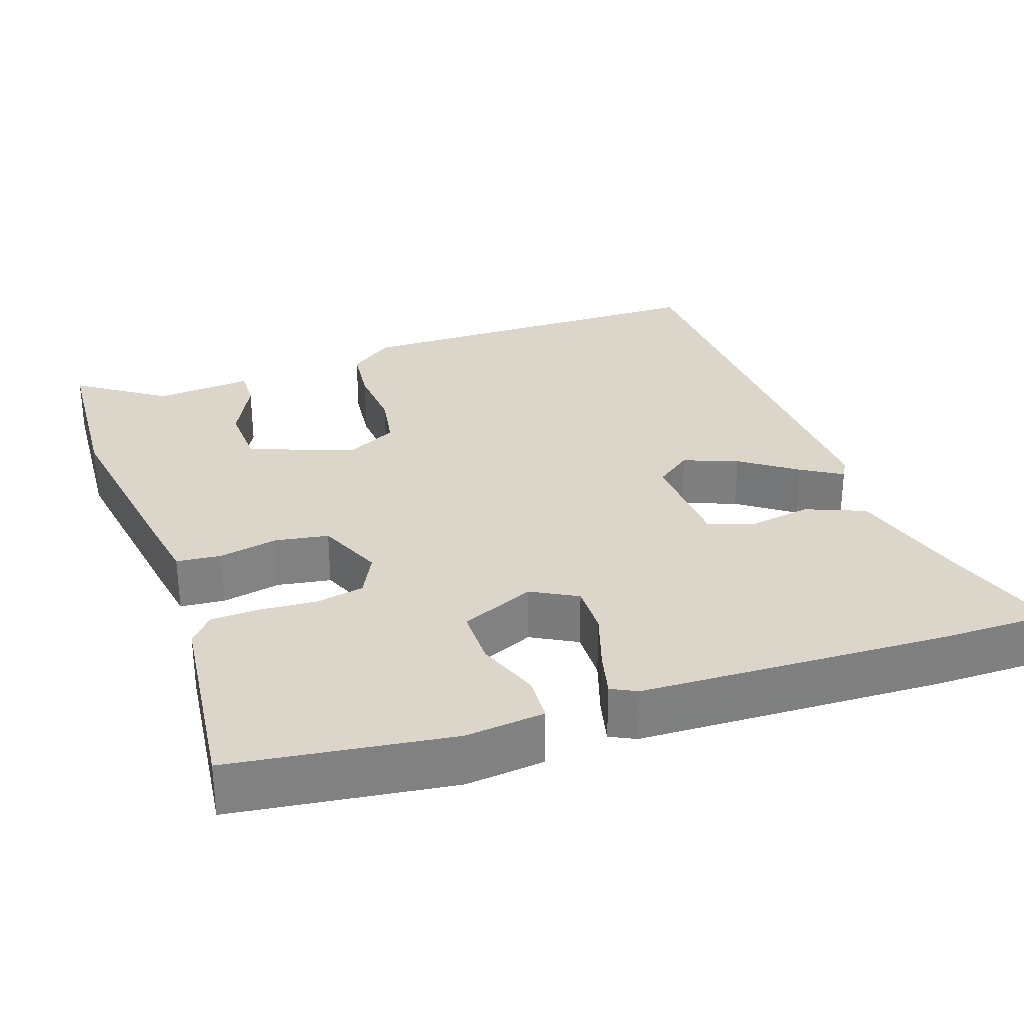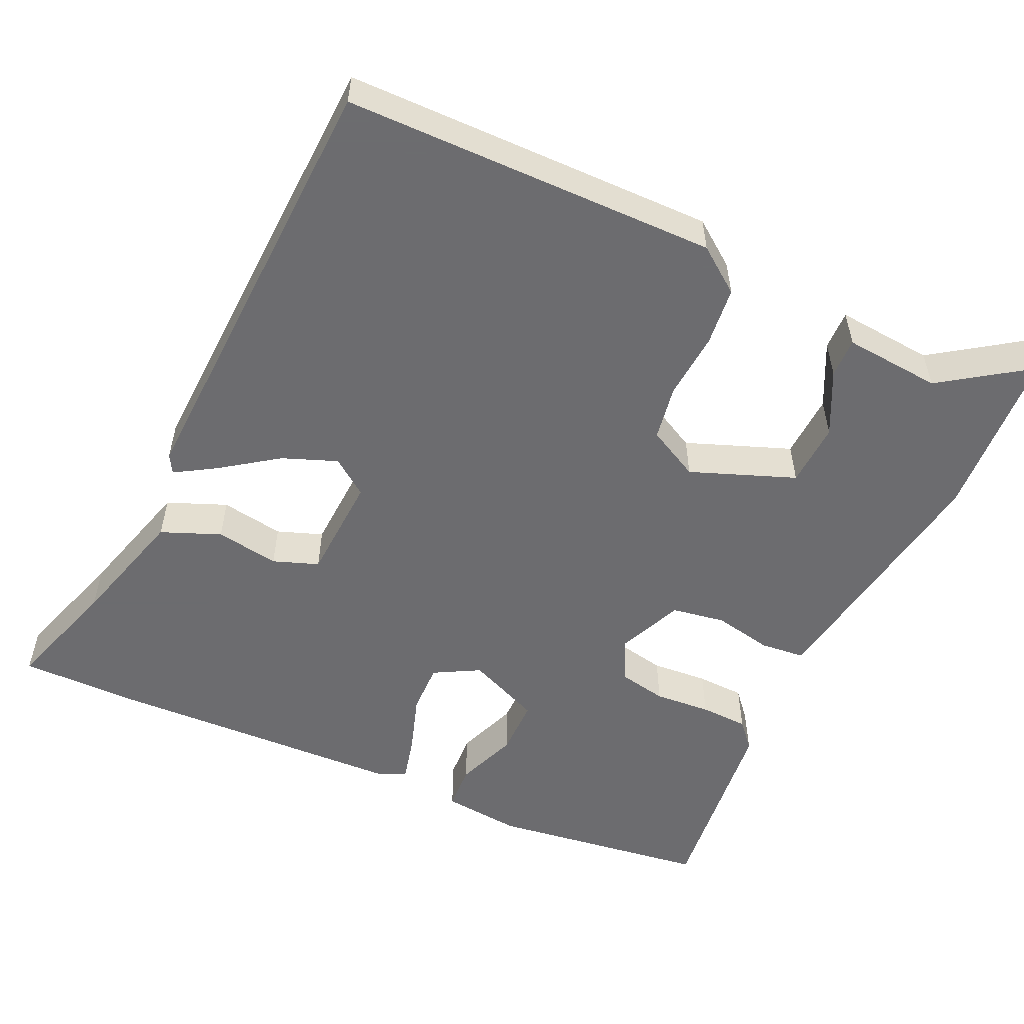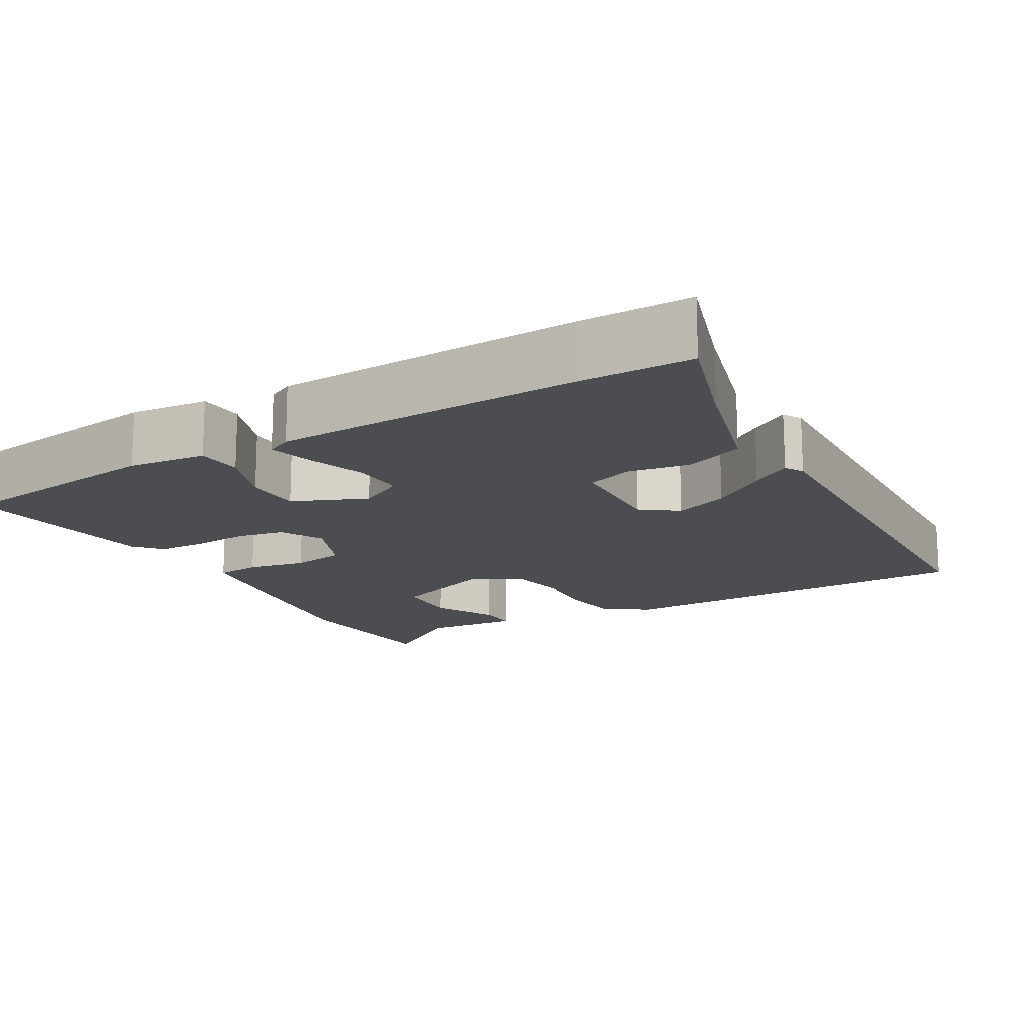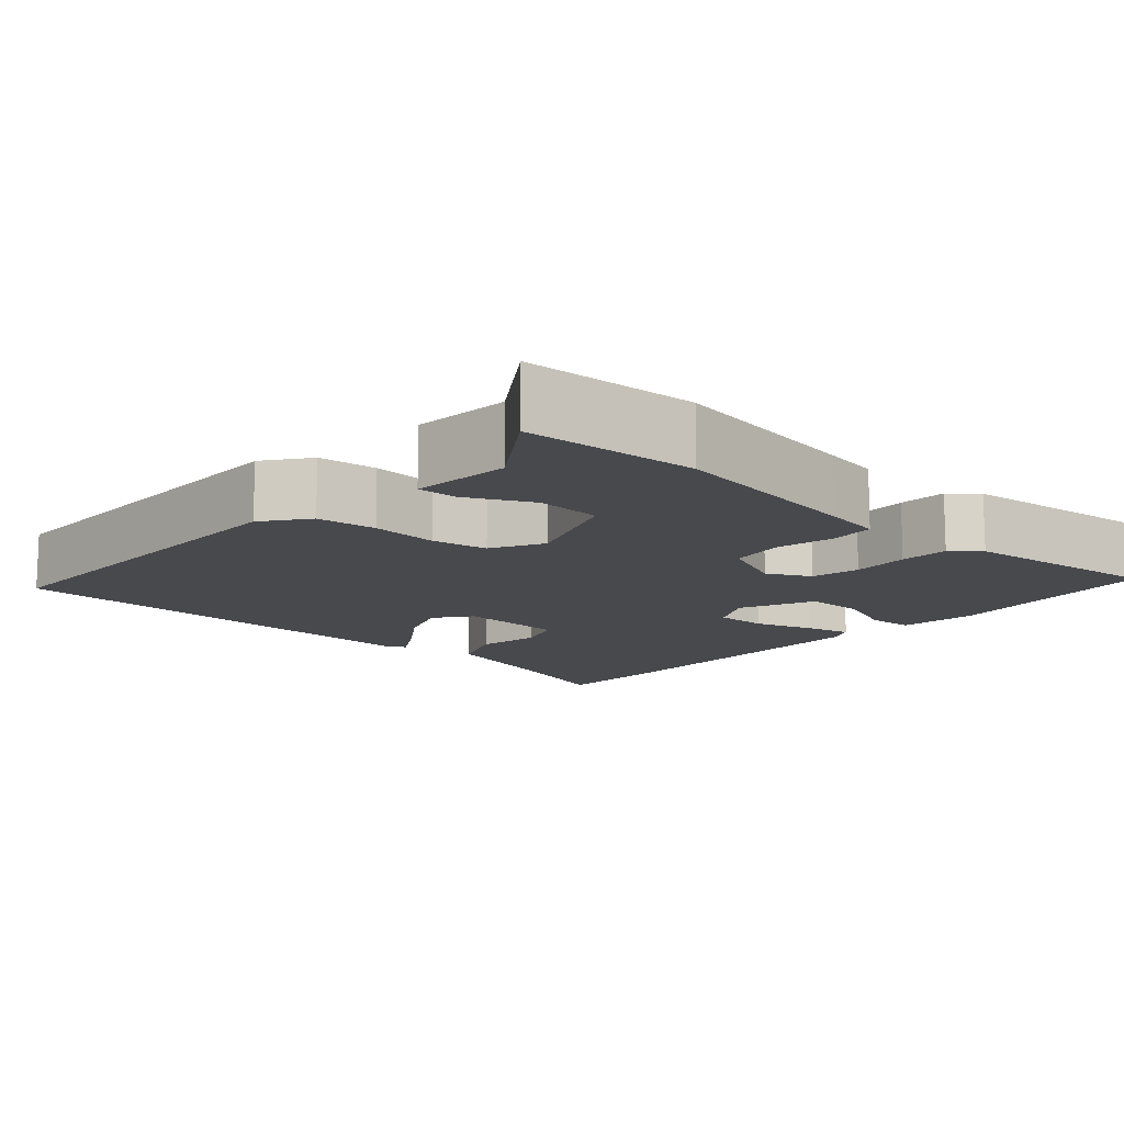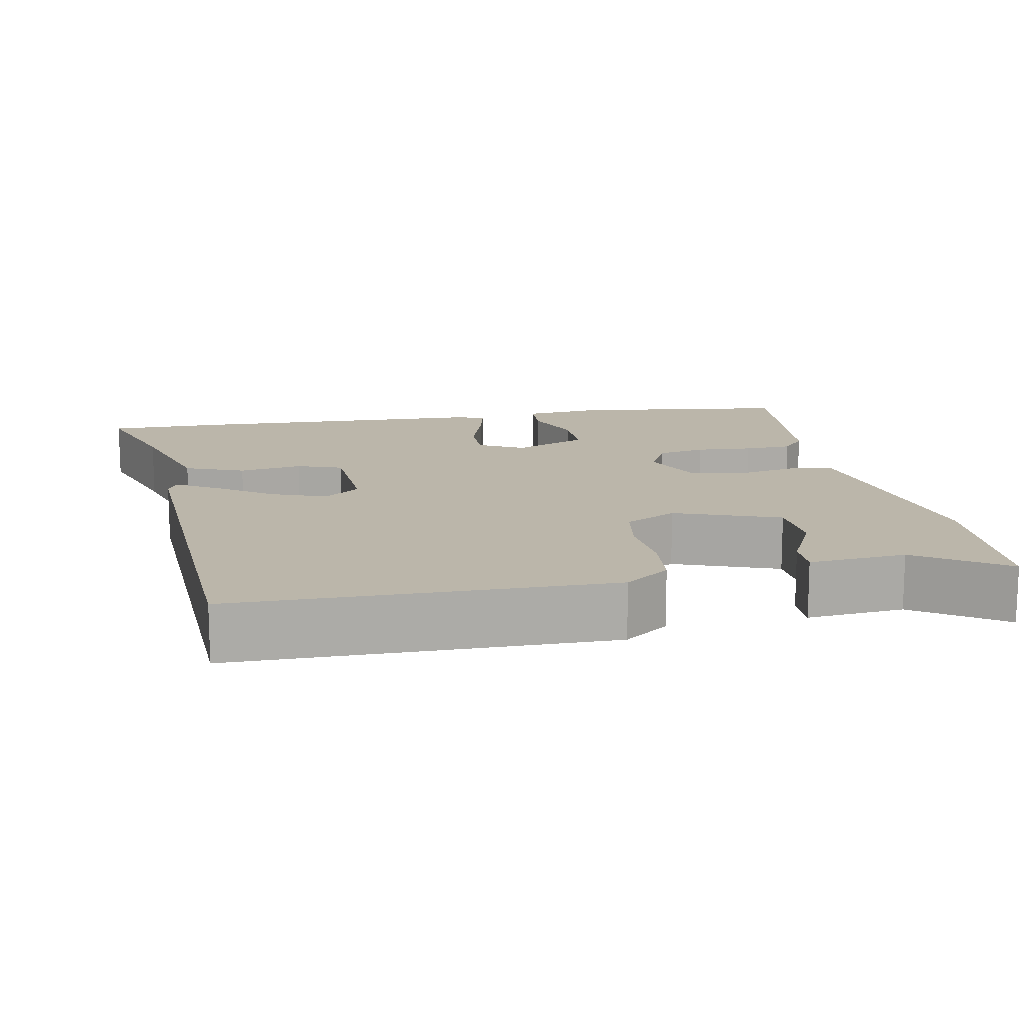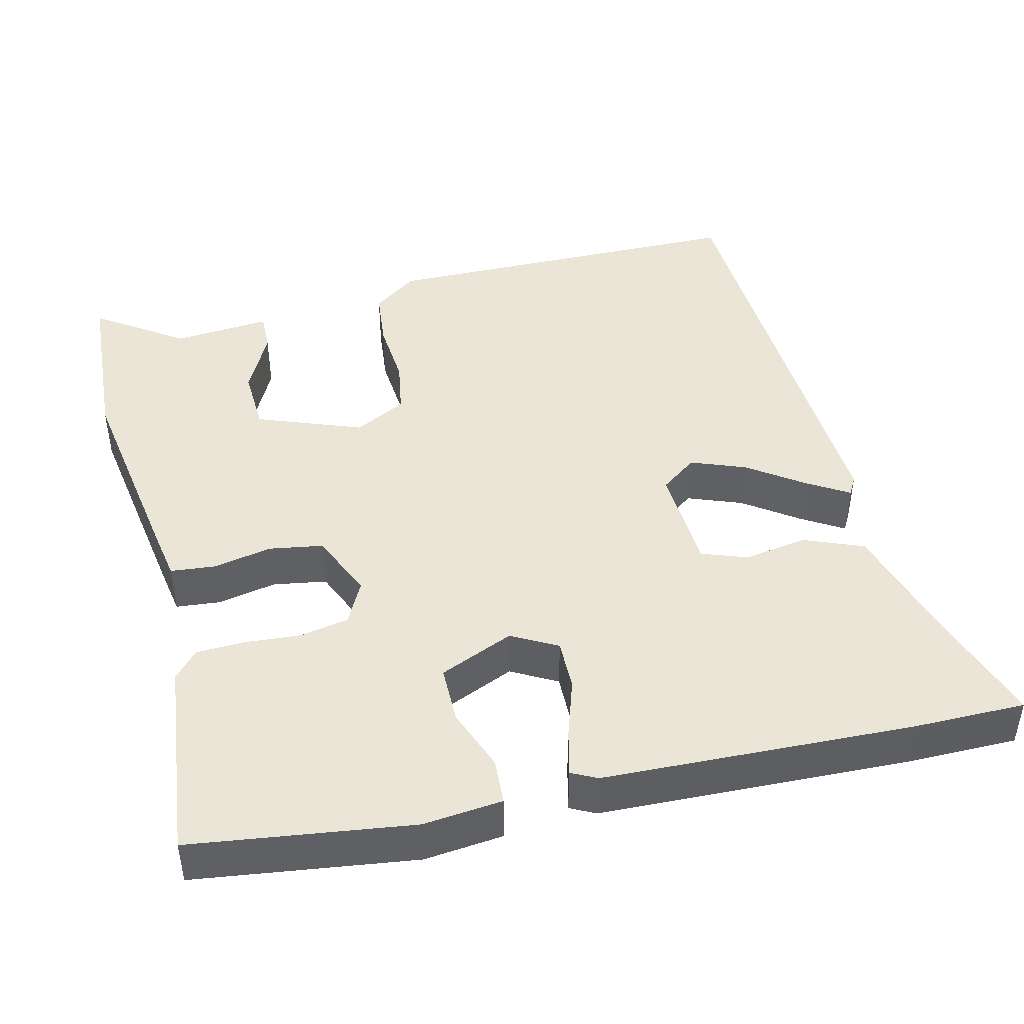
<metadata>
{"format":"obj","ext":"obj","renderer":"f3d","projection":"perspective","resolution":1024,"background":"white","views":[{"elev":30.0,"azim":160.5,"up":"+Y"},{"elev":-53.8,"azim":-25.2,"up":"+Y"},{"elev":-15.8,"azim":-150.2,"up":"+Y"},{"elev":-12.5,"azim":47.3,"up":"+Y"},{"elev":13.9,"azim":-11.6,"up":"+Y"},{"elev":44.4,"azim":165.8,"up":"+Y"}]}
</metadata>
<code>
v -0.468 0.07 0.521
v 0.018 0.07 0.529
v 0.077 0.07 0.486
v 0.086 0.07 0.409
v 0.08 0.07 0.322
v 0.093 0.07 0.25
v 0.161 0.07 0.215
v 0.297 0.07 0.268
v 0.3 0.07 0.352
v 0.258 0.07 0.435
v 0.256 0.07 0.487
v 0.383 0.07 0.477
v 0.496 0.07 0.556
v 0.512 0.07 0.331
v 0.473 0.07 0.071
v 0.461 0.07 -0.004
v 0.403 0.07 -0.01
v 0.326 0.07 0.005
v 0.256 0.07 -0.007
v 0.22 0.07 -0.093
v 0.249 0.07 -0.149
v 0.312 0.07 -0.161
v 0.386 0.07 -0.155
v 0.449 0.07 -0.157
v 0.48 0.07 -0.192
v 0.512 0.07 -0.455
v 0.226 0.07 -0.496
v 0.123 0.07 -0.486
v 0.119 0.07 -0.426
v 0.149 0.07 -0.345
v 0.148 0.07 -0.269
v 0.051 0.07 -0.228
v -0.008 0.07 -0.261
v -0.006 0.07 -0.328
v 0.02 0.07 -0.405
v 0.035 0.07 -0.464
v 0.002 0.07 -0.481
v -0.401 0.07 -0.499
v -0.547 0.07 -0.5
v -0.499 0.07 -0.348
v -0.455 0.07 -0.188
v -0.378 0.07 -0.156
v -0.295 0.07 -0.169
v -0.236 0.07 -0.147
v -0.23 0.07 -0.007
v -0.278 0.07 0.028
v -0.349 0.07 0
v -0.421 0.07 -0.052
v -0.474 0.07 -0.085
v -0.488 0.07 -0.061
v -0.468 0 0.521
v 0.018 0 0.529
v 0.077 0 0.486
v 0.086 0 0.409
v 0.08 0 0.322
v 0.093 0 0.25
v 0.161 0 0.215
v 0.297 0 0.268
v 0.3 0 0.352
v 0.258 0 0.435
v 0.256 0 0.487
v 0.383 0 0.477
v 0.496 0 0.556
v 0.512 0 0.331
v 0.473 0 0.071
v 0.461 0 -0.004
v 0.403 0 -0.01
v 0.326 0 0.005
v 0.256 0 -0.007
v 0.22 0 -0.093
v 0.249 0 -0.149
v 0.312 0 -0.161
v 0.386 0 -0.155
v 0.449 0 -0.157
v 0.48 0 -0.192
v 0.512 0 -0.455
v 0.226 0 -0.496
v 0.123 0 -0.486
v 0.119 0 -0.426
v 0.149 0 -0.345
v 0.148 0 -0.269
v 0.051 0 -0.228
v -0.008 0 -0.261
v -0.006 0 -0.328
v 0.02 0 -0.405
v 0.035 0 -0.464
v 0.002 0 -0.481
v -0.401 0 -0.499
v -0.547 0 -0.5
v -0.499 0 -0.348
v -0.455 0 -0.188
v -0.378 0 -0.156
v -0.295 0 -0.169
v -0.236 0 -0.147
v -0.23 0 -0.007
v -0.278 0 0.028
v -0.349 0 0
v -0.421 0 -0.052
v -0.474 0 -0.085
v -0.488 0 -0.061
f 3 4 5
f 2 3 5
f 1 2 5
f 50 1 5
f 49 50 5
f 48 49 5
f 47 48 5
f 46 47 5 6
f 45 46 6 7
f 44 45 7 8
f 40 41 42 43
f 40 43 44
f 39 40 44
f 38 39 44
f 37 38 44
f 36 37 44
f 35 36 44
f 34 35 44
f 33 34 44
f 32 33 44 8
f 28 29 30
f 27 28 30
f 26 27 30
f 25 26 30
f 24 25 30
f 23 24 30
f 22 23 30
f 21 22 30 31
f 20 21 31 32
f 16 17 18
f 15 16 18
f 14 15 18
f 13 14 18
f 12 13 18
f 12 18 19
f 9 10 11 12
f 8 9 12
f 8 12 19 20
f 8 20 32
f 55 54 53
f 55 53 52
f 55 52 51
f 55 51 100
f 55 100 99
f 55 99 98
f 55 98 97
f 56 55 97 96
f 57 56 96 95
f 58 57 95 94
f 93 92 91 90
f 94 93 90
f 94 90 89
f 94 89 88
f 94 88 87
f 94 87 86
f 94 86 85
f 94 85 84
f 94 84 83
f 58 94 83 82
f 80 79 78
f 80 78 77
f 80 77 76
f 80 76 75
f 80 75 74
f 80 74 73
f 80 73 72
f 81 80 72 71
f 82 81 71 70
f 68 67 66
f 68 66 65
f 68 65 64
f 68 64 63
f 68 63 62
f 69 68 62
f 62 61 60 59
f 62 59 58
f 70 69 62 58
f 82 70 58
f 1 51 52 2
f 2 52 53 3
f 3 53 54 4
f 4 54 55 5
f 5 55 56 6
f 6 56 57 7
f 7 57 58 8
f 8 58 59 9
f 9 59 60 10
f 10 60 61 11
f 11 61 62 12
f 12 62 63 13
f 13 63 64 14
f 14 64 65 15
f 15 65 66 16
f 16 66 67 17
f 17 67 68 18
f 18 68 69 19
f 19 69 70 20
f 20 70 71 21
f 21 71 72 22
f 22 72 73 23
f 23 73 74 24
f 24 74 75 25
f 25 75 76 26
f 26 76 77 27
f 27 77 78 28
f 28 78 79 29
f 29 79 80 30
f 30 80 81 31
f 31 81 82 32
f 32 82 83 33
f 33 83 84 34
f 34 84 85 35
f 35 85 86 36
f 36 86 87 37
f 37 87 88 38
f 38 88 89 39
f 39 89 90 40
f 40 90 91 41
f 41 91 92 42
f 42 92 93 43
f 43 93 94 44
f 44 94 95 45
f 45 95 96 46
f 46 96 97 47
f 47 97 98 48
f 48 98 99 49
f 49 99 100 50
f 50 100 51 1

</code>
